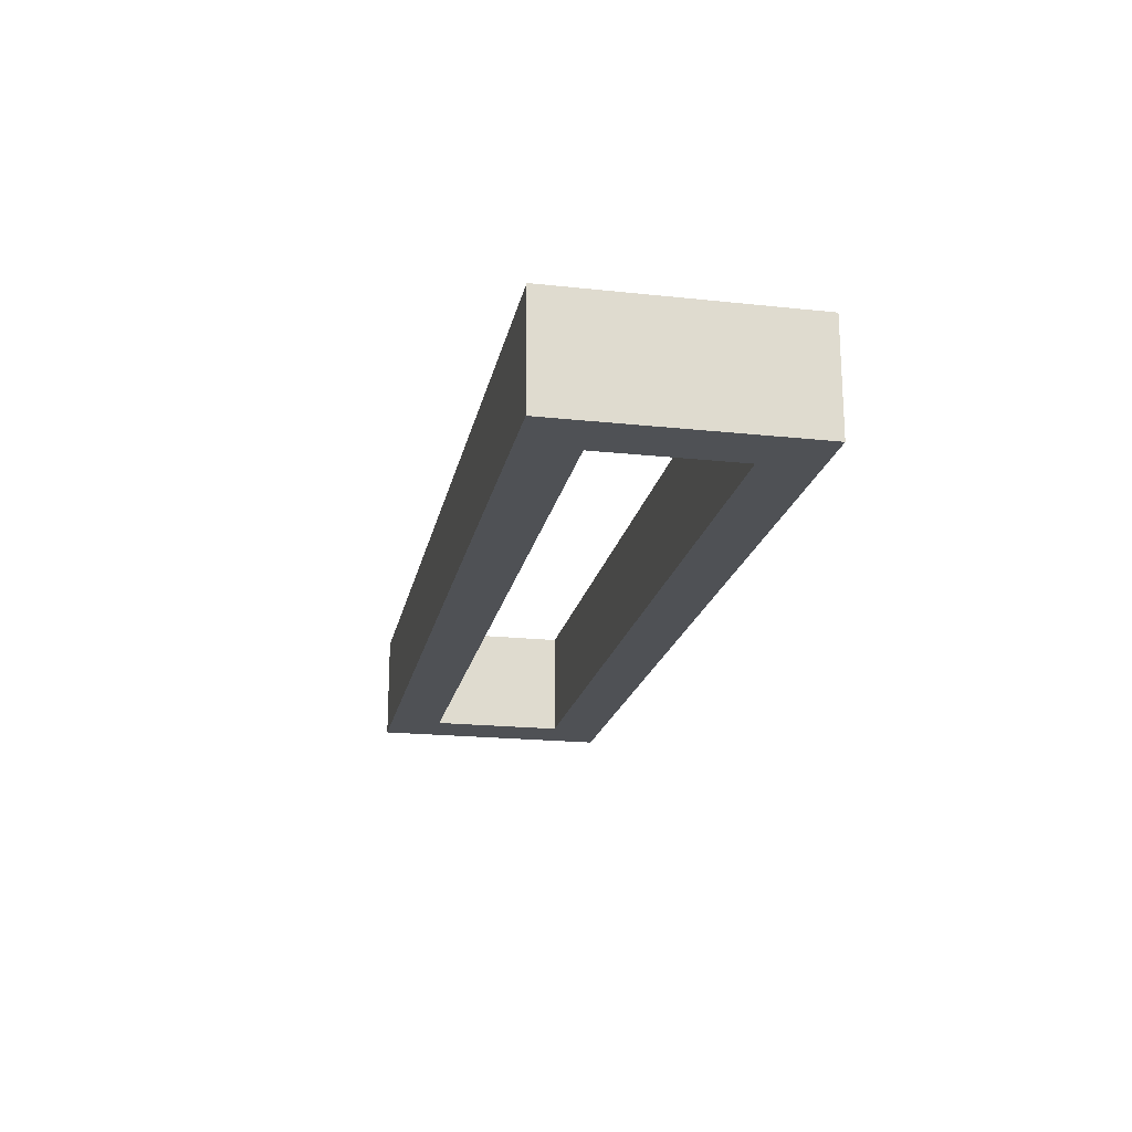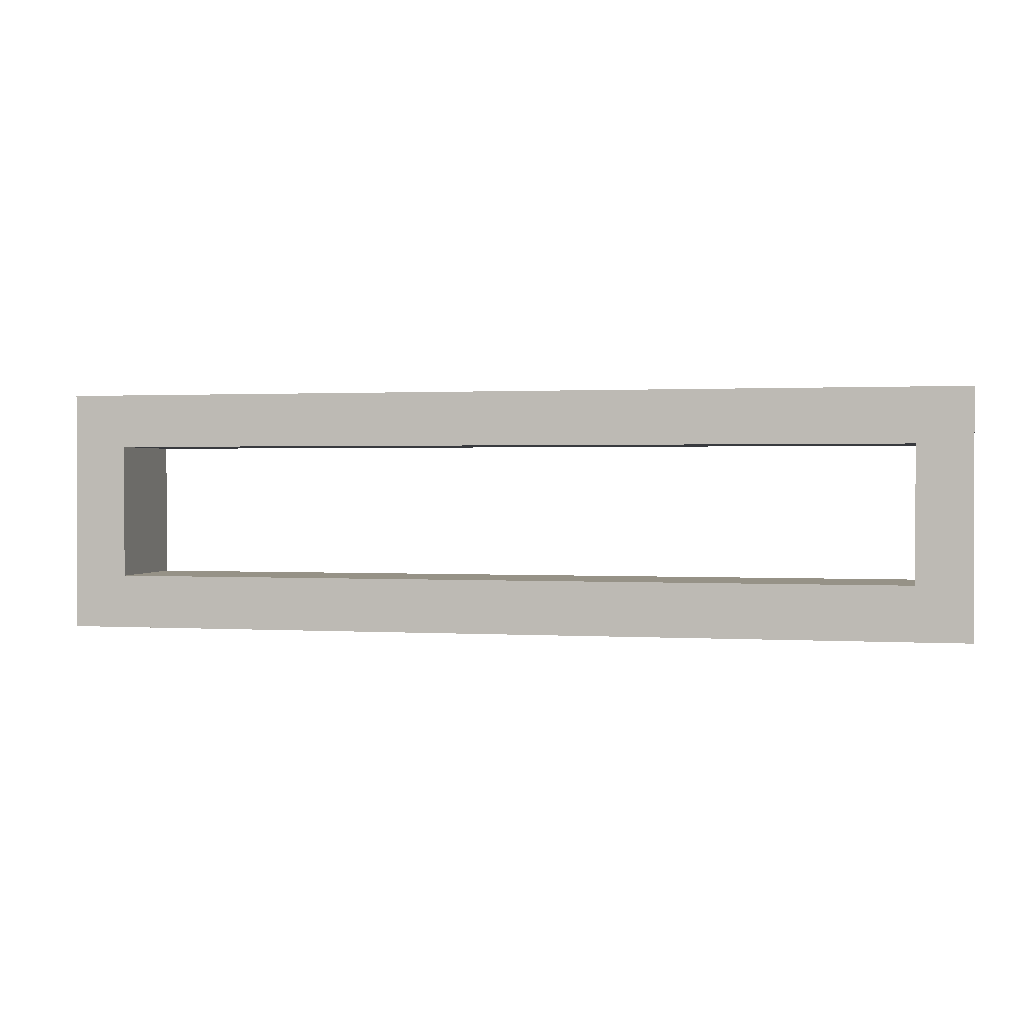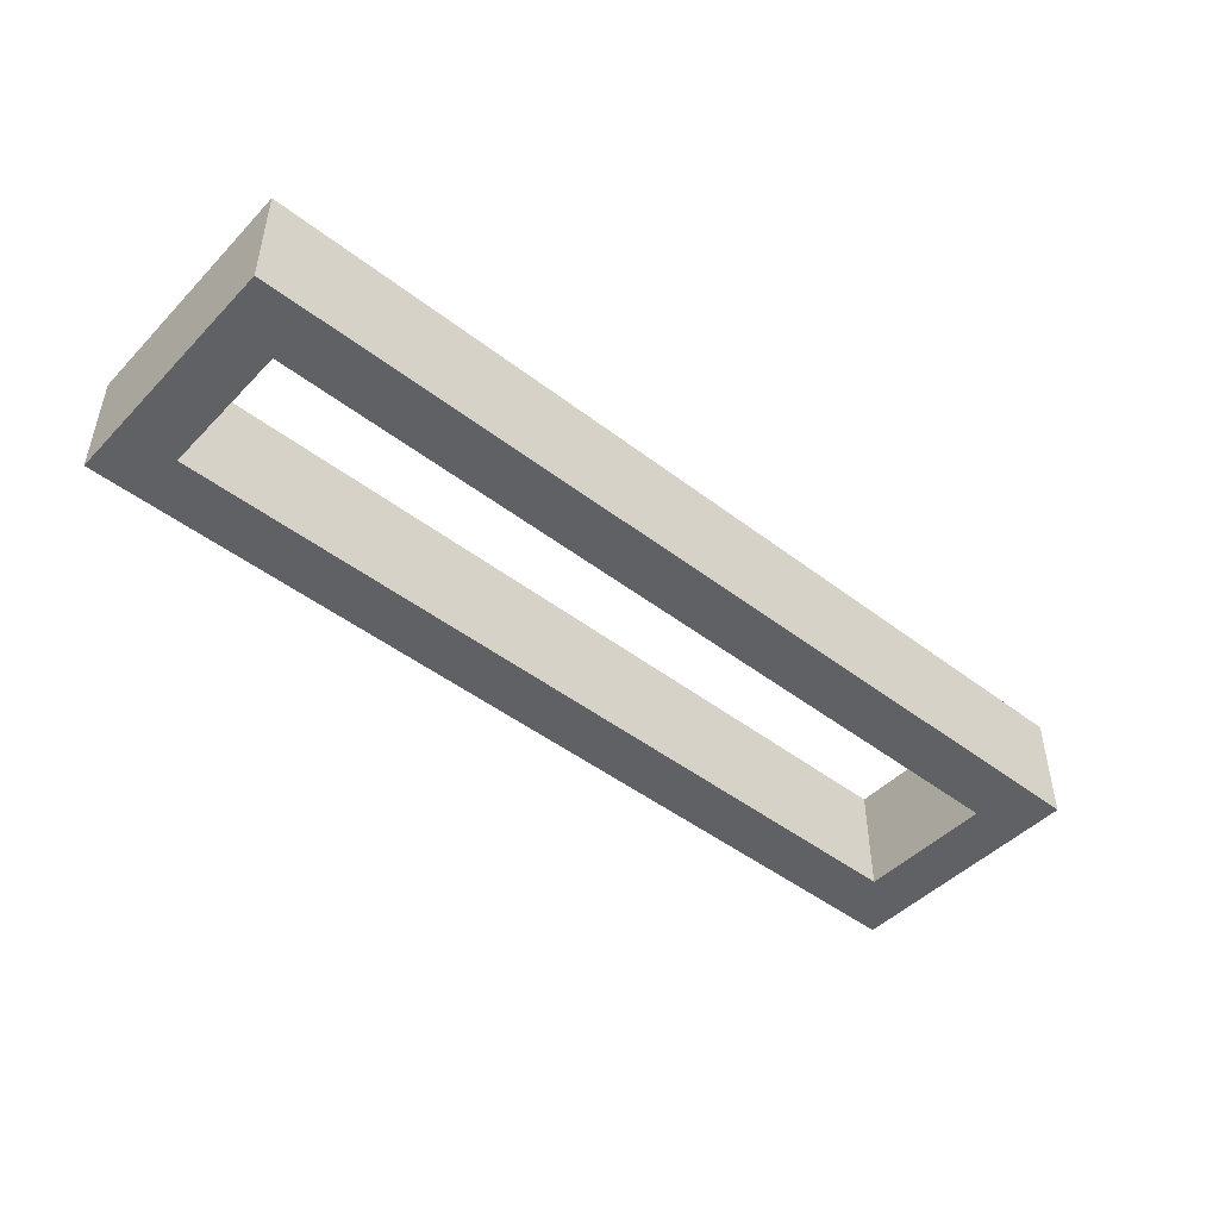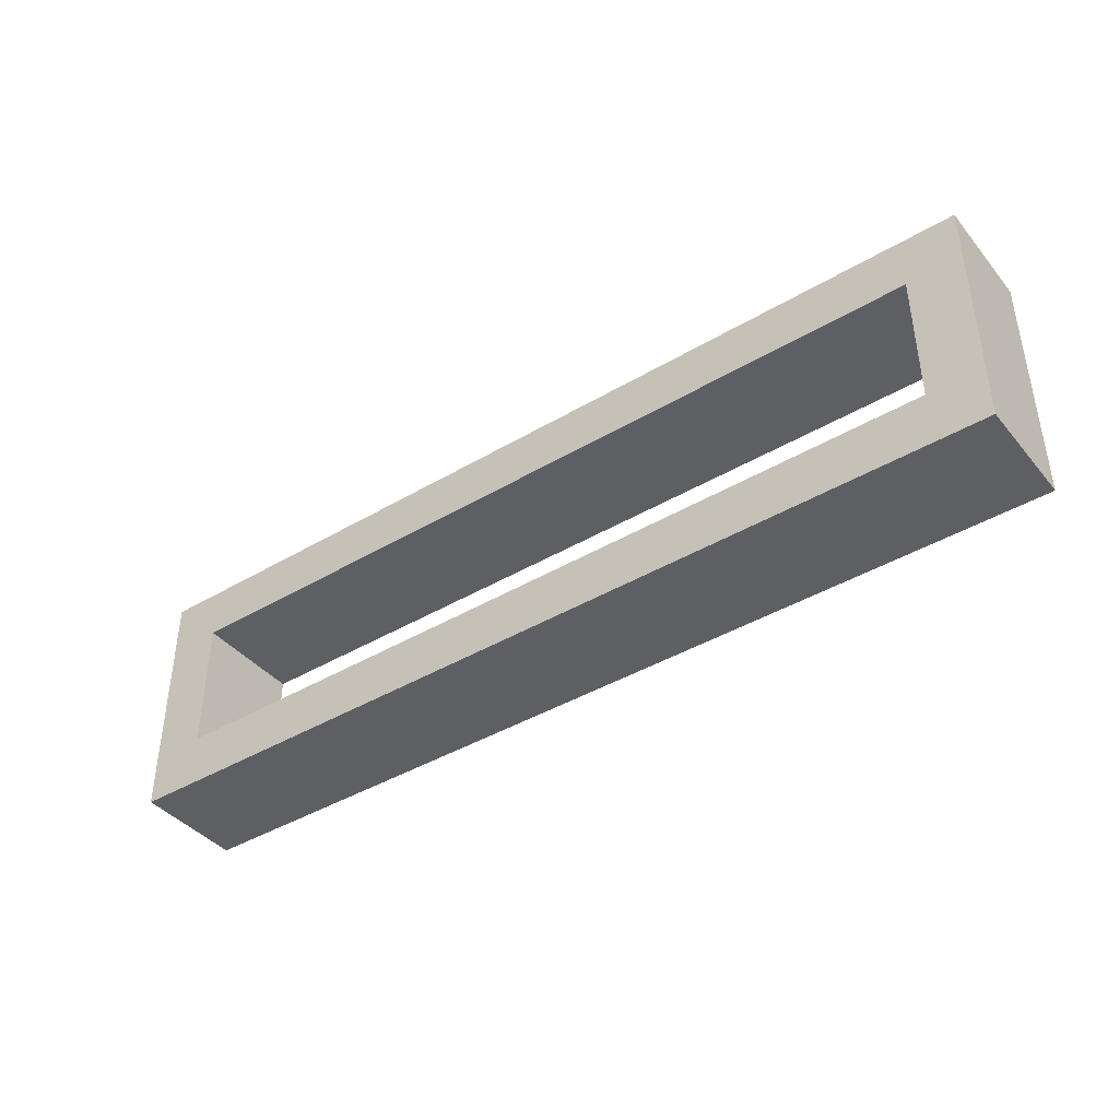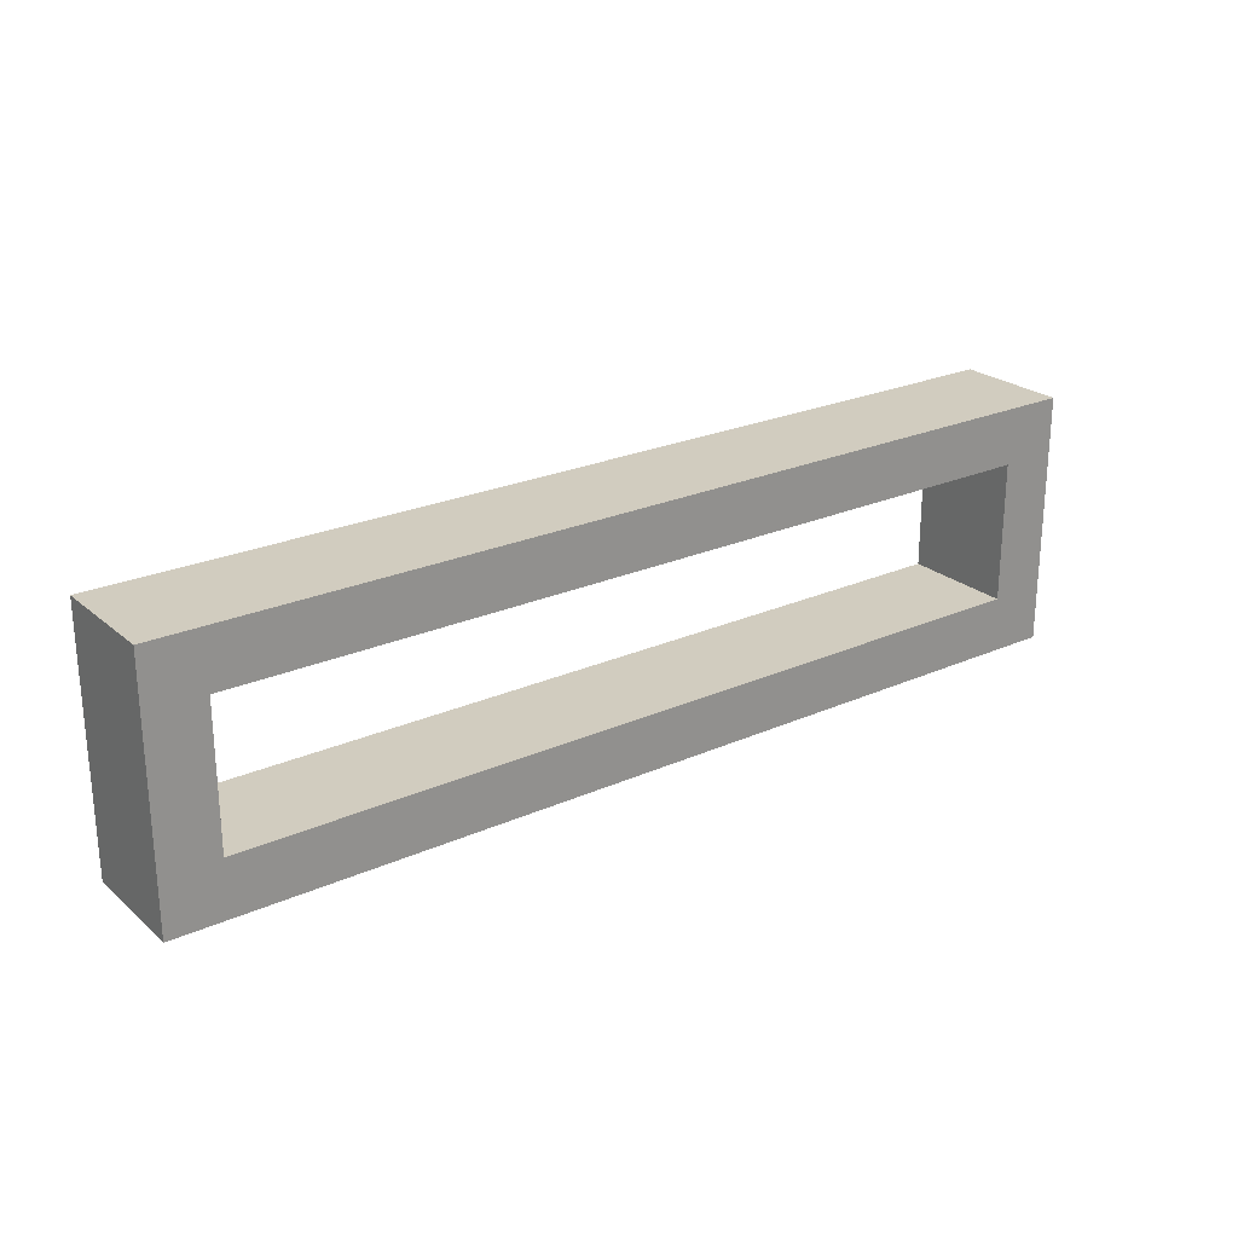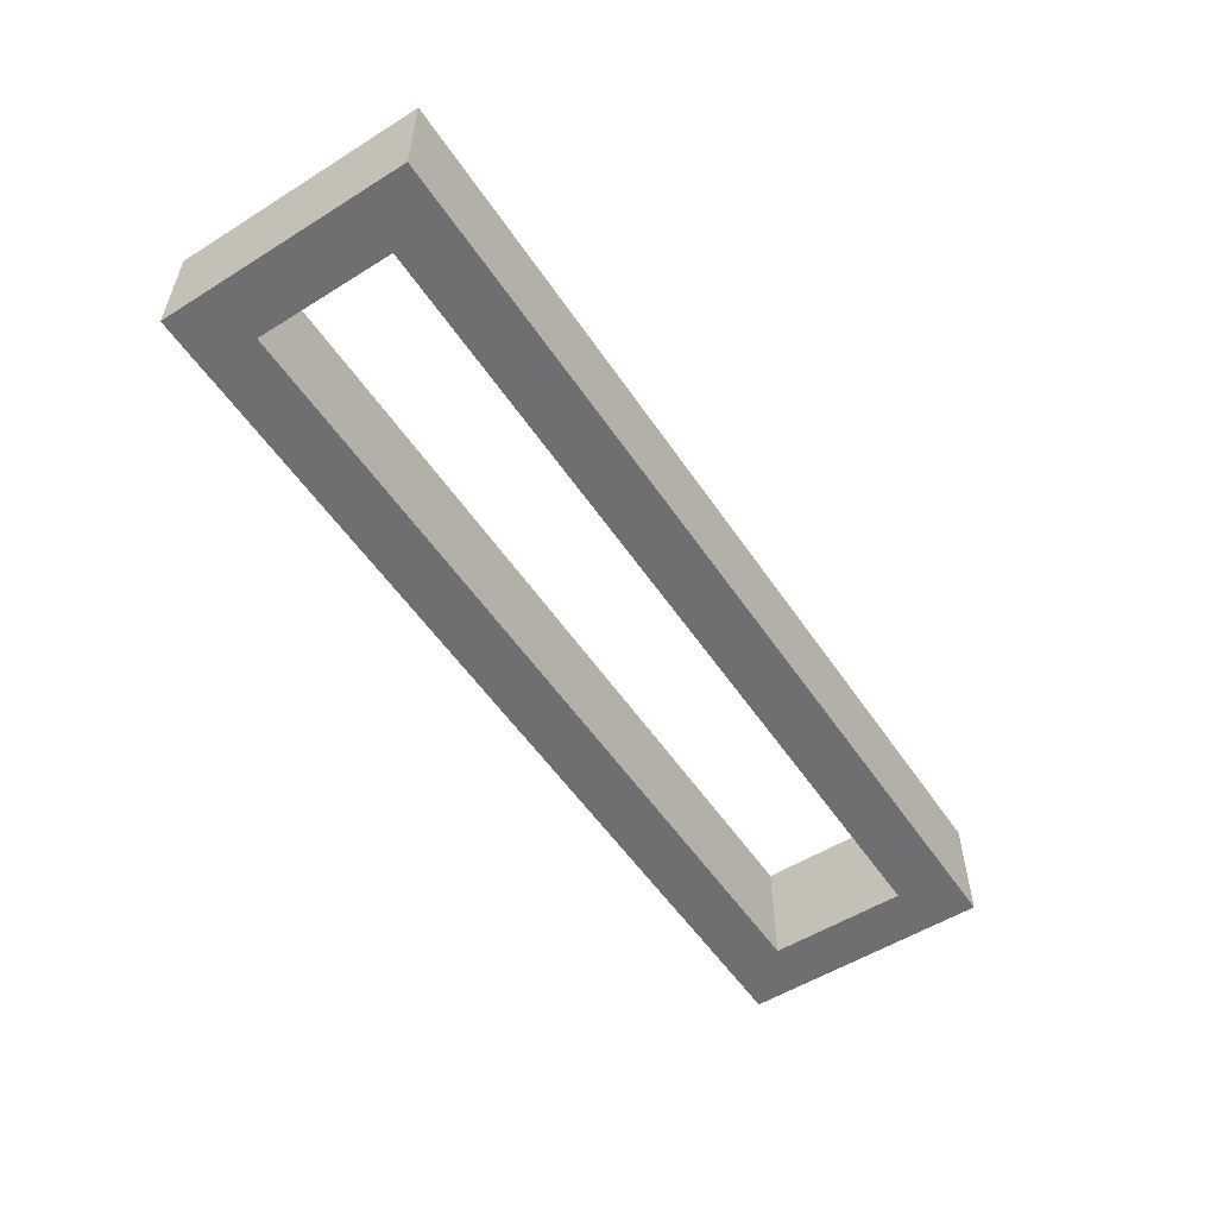
<metadata>
{"format":"obj","ext":"obj","renderer":"f3d","projection":"perspective","resolution":1024,"background":"white","views":[{"elev":-19.7,"azim":78.7,"up":"+Z"},{"elev":1.0,"azim":12.9,"up":"+Y"},{"elev":-46.9,"azim":138.9,"up":"+Z"},{"elev":-41.0,"azim":-144.1,"up":"+Y"},{"elev":24.1,"azim":143.6,"up":"+Y"},{"elev":-54.7,"azim":-56.6,"up":"+Z"}]}
</metadata>
<code>
v 430 655 80
v 430 745 80
v 430 745 120
v 430 655 120
v 770 655 80
v 770 655 120
v 450 725 80
v 450 675 80
v 750 675 80
v 770 745 80
v 750 725 80
v 770 745 120
v 750 675 120
v 750 725 120
v 450 725 120
v 450 675 120
f 3 2 1
f 4 3 1
f 4 1 5
f 6 4 5
f 1 2 7
f 8 1 7
f 5 1 9
f 1 8 9
f 9 11 10
f 5 9 10
f 7 2 10
f 11 7 10
f 10 2 3
f 10 3 12
f 13 6 12
f 13 12 14
f 15 12 3
f 15 14 12
f 4 16 15
f 4 15 3
f 4 6 13
f 4 13 16
f 12 6 10
f 6 5 10
f 9 8 16
f 9 16 13
f 8 7 15
f 8 15 16
f 11 9 13
f 11 13 14
f 7 11 14
f 7 14 15

</code>
